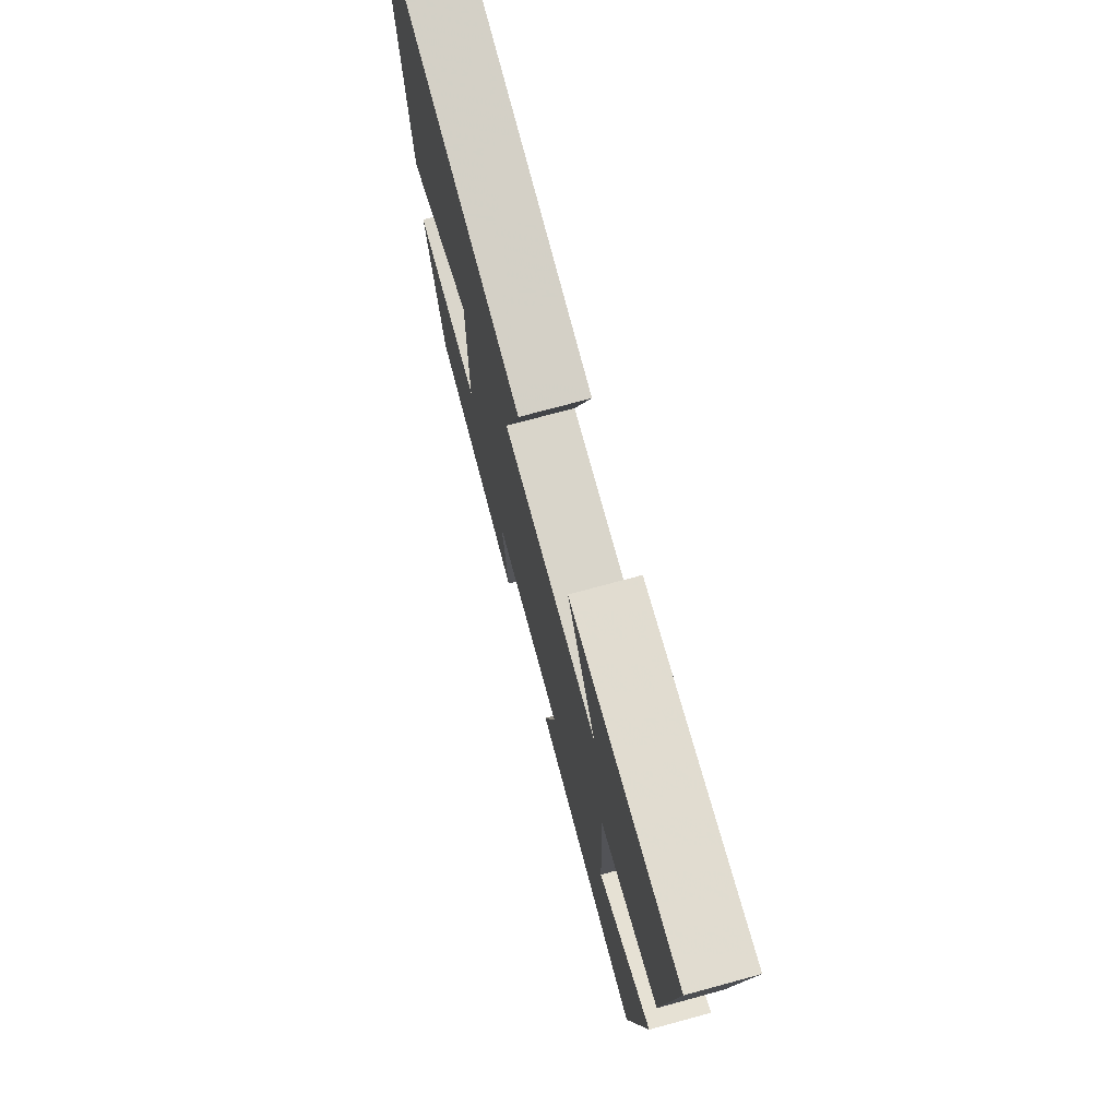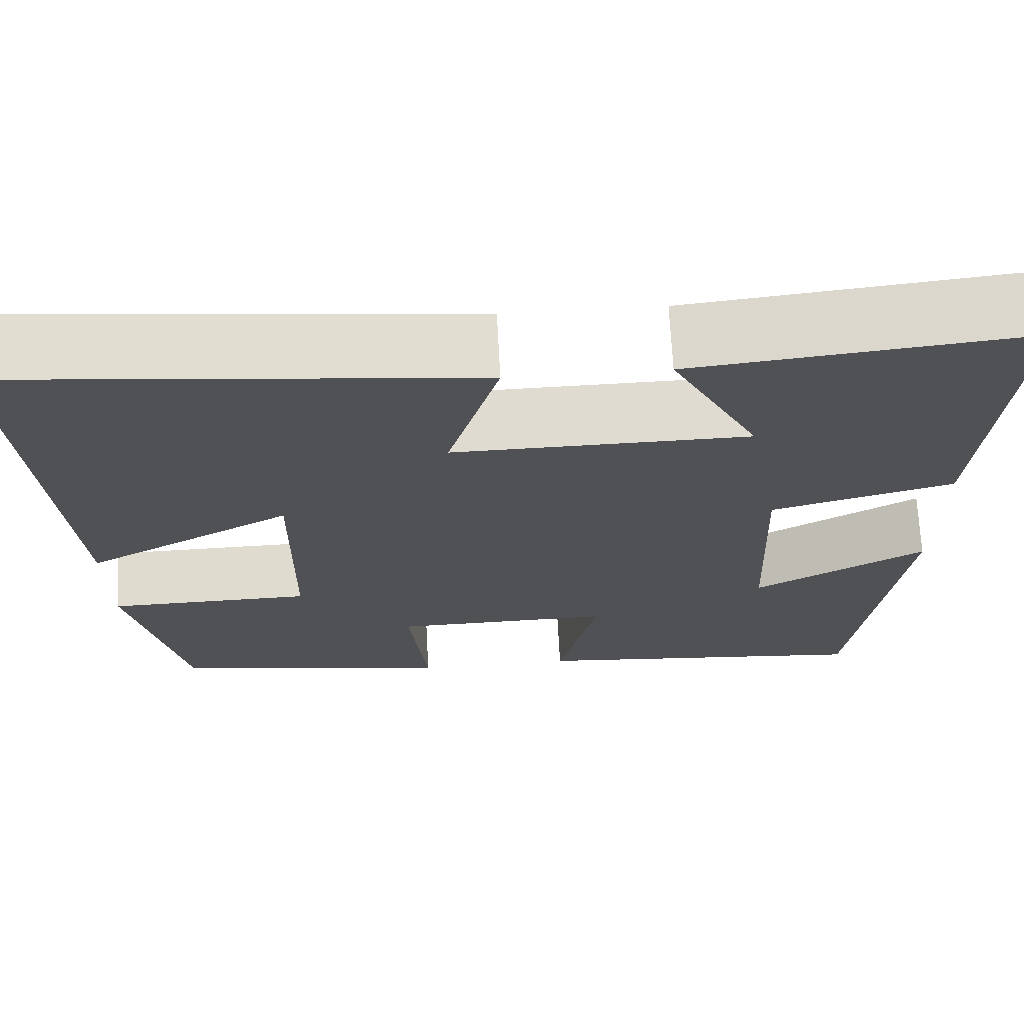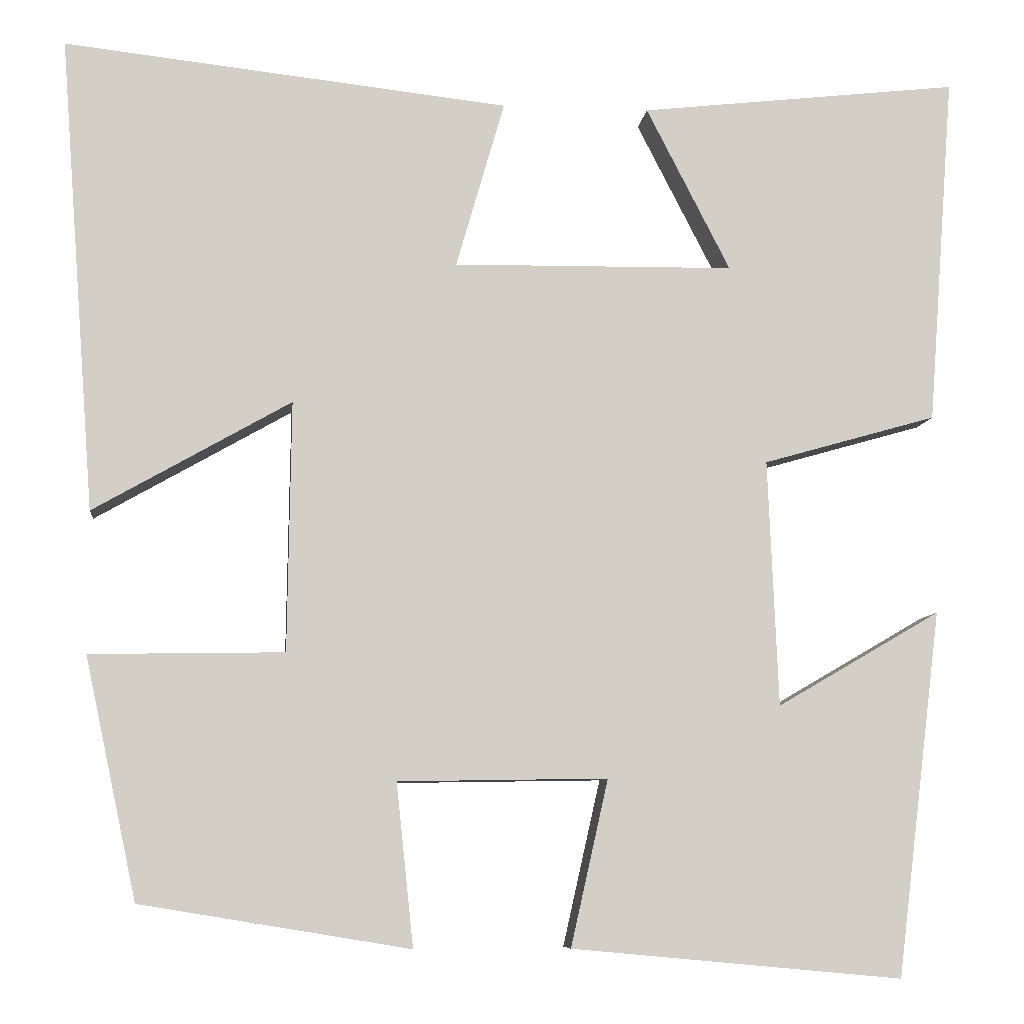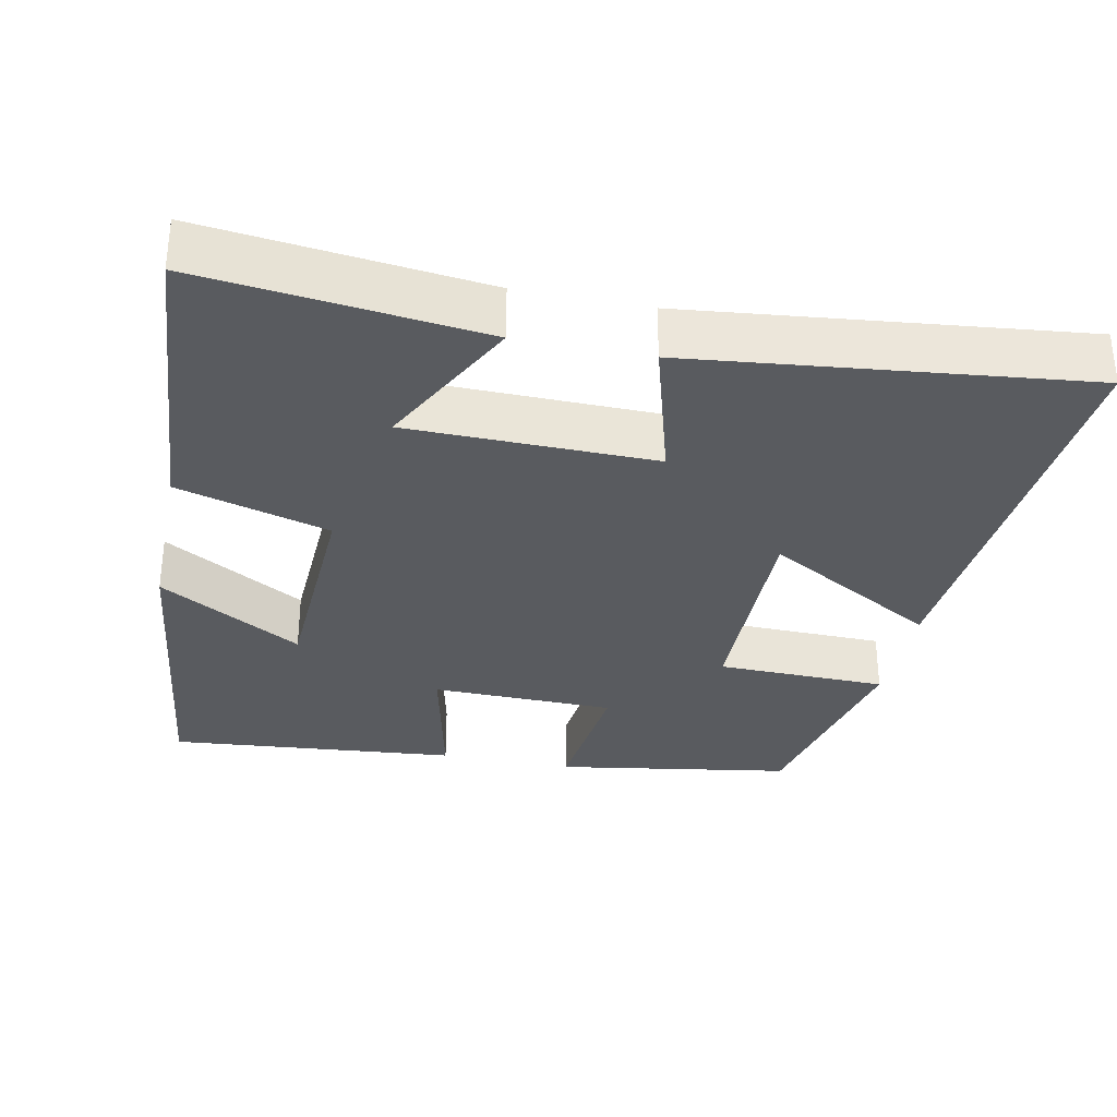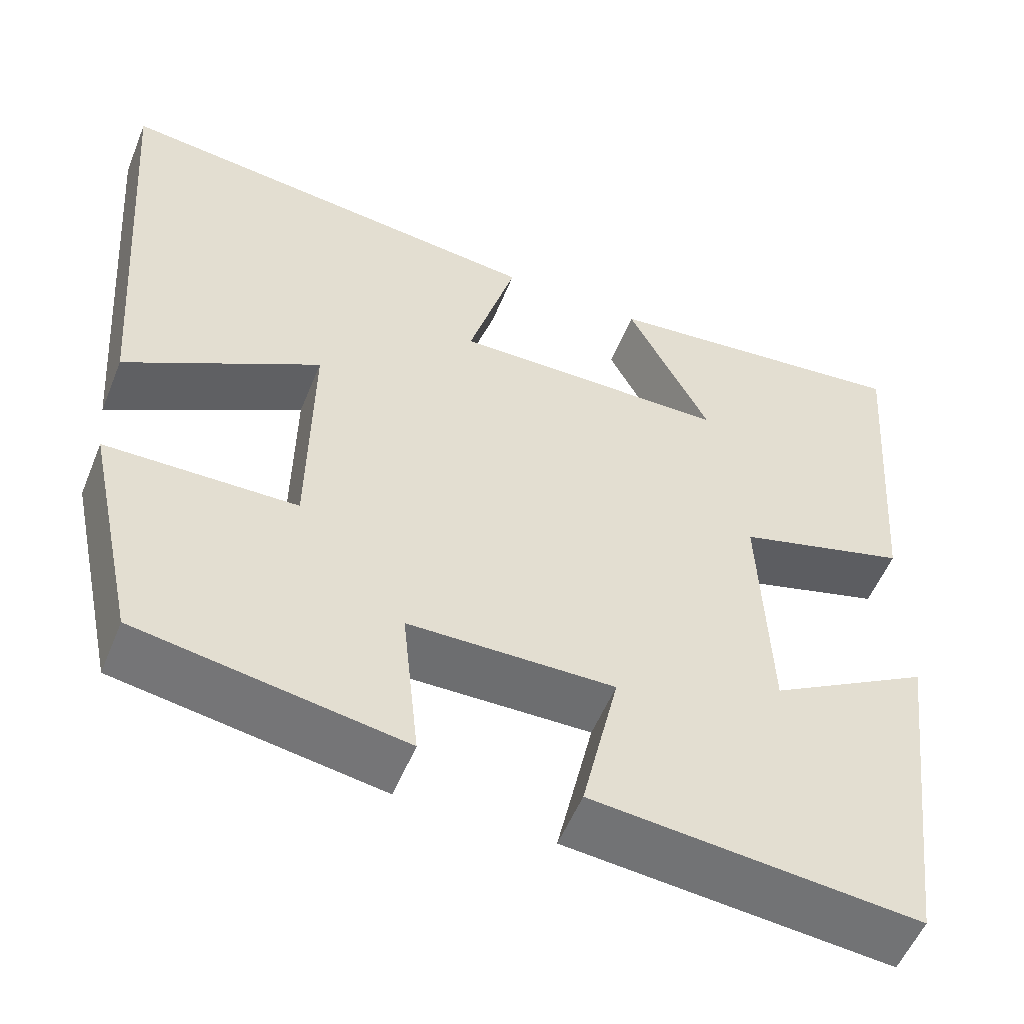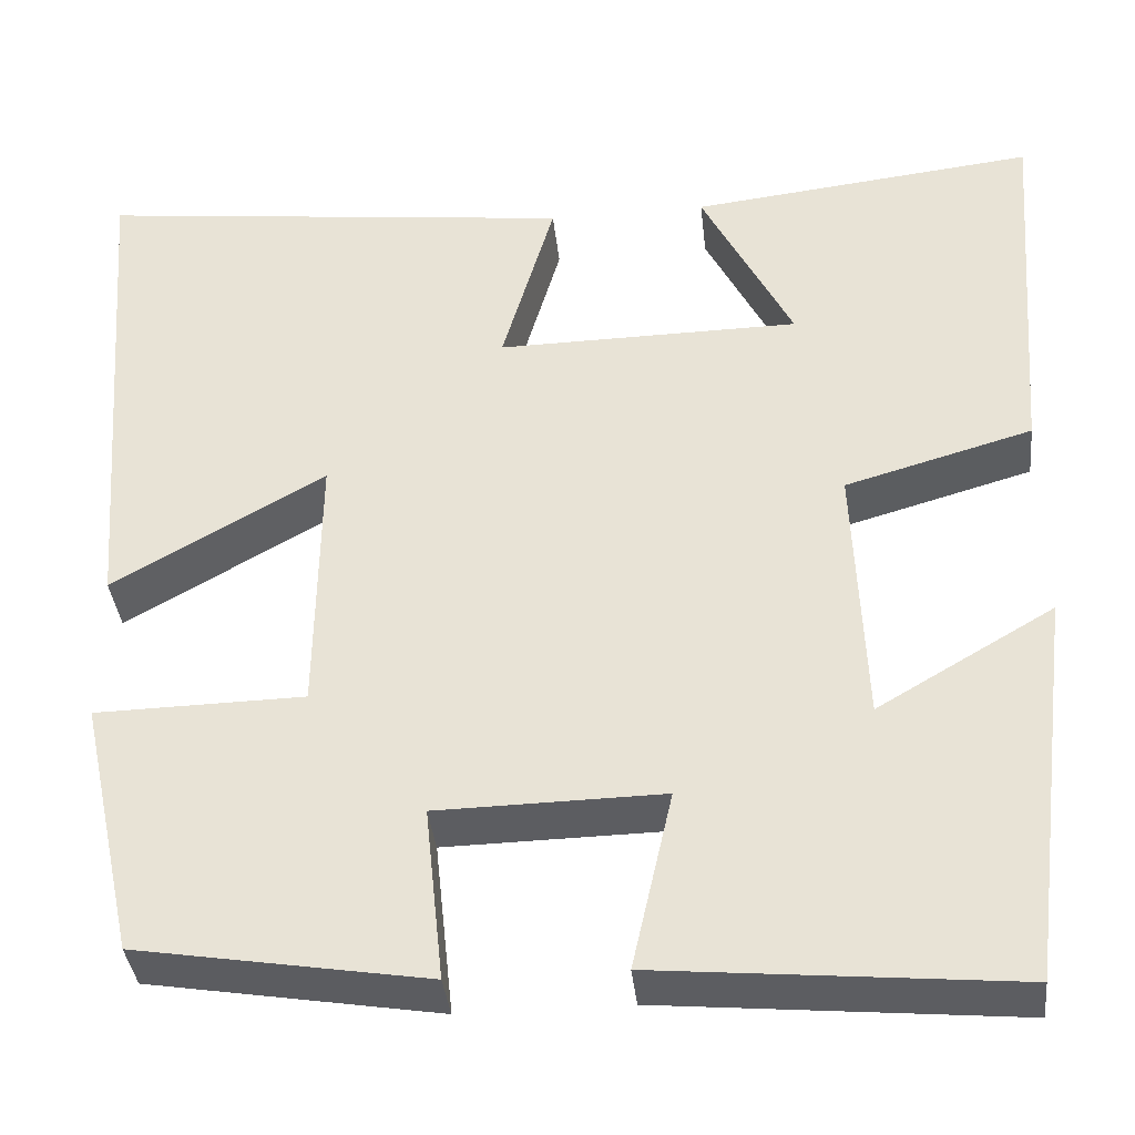
<metadata>
{"format":"obj","ext":"obj","renderer":"f3d","projection":"perspective","resolution":1024,"background":"white","views":[{"elev":75.0,"azim":-105.1,"up":"+Z"},{"elev":69.9,"azim":177.0,"up":"+Z"},{"elev":-7.9,"azim":173.9,"up":"+Z"},{"elev":-32.4,"azim":-11.7,"up":"+Y"},{"elev":-54.4,"azim":158.1,"up":"+Z"},{"elev":-37.2,"azim":-173.9,"up":"+Z"}]}
</metadata>
<code>
v -0.531 0.07 0.542
v -0.155 0.07 0.5
v -0.254 0.07 0.307
v 0.076 0.07 0.303
v 0.019 0.07 0.5
v 0.542 0.07 0.559
v 0.5 0.07 0.001
v 0.268 0.07 0.133
v 0.272 0.07 -0.161
v 0.5 0.07 -0.165
v 0.439 0.07 -0.448
v 0.123 0.07 -0.5
v 0.143 0.07 -0.309
v -0.103 0.07 -0.305
v -0.059 0.07 -0.5
v -0.447 0.07 -0.536
v -0.5 0.07 -0.107
v -0.308 0.07 -0.219
v -0.296 0.07 0.071
v -0.5 0.07 0.129
v -0.531 0 0.542
v -0.155 0 0.5
v -0.254 0 0.307
v 0.076 0 0.303
v 0.019 0 0.5
v 0.542 0 0.559
v 0.5 0 0.001
v 0.268 0 0.133
v 0.272 0 -0.161
v 0.5 0 -0.165
v 0.439 0 -0.448
v 0.123 0 -0.5
v 0.143 0 -0.309
v -0.103 0 -0.305
v -0.059 0 -0.5
v -0.447 0 -0.536
v -0.5 0 -0.107
v -0.308 0 -0.219
v -0.296 0 0.071
v -0.5 0 0.129
f 19 20 1
f 15 16 17 18
f 14 15 18 19
f 13 14 19 1
f 9 10 11 12
f 8 9 12 13
f 5 6 7 8
f 4 5 8
f 3 4 8 13
f 1 2 3
f 1 3 13
f 21 40 39
f 38 37 36 35
f 39 38 35 34
f 21 39 34 33
f 32 31 30 29
f 33 32 29 28
f 28 27 26 25
f 28 25 24
f 33 28 24 23
f 23 22 21
f 33 23 21
f 1 21 22 2
f 2 22 23 3
f 3 23 24 4
f 4 24 25 5
f 5 25 26 6
f 6 26 27 7
f 7 27 28 8
f 8 28 29 9
f 9 29 30 10
f 10 30 31 11
f 11 31 32 12
f 12 32 33 13
f 13 33 34 14
f 14 34 35 15
f 15 35 36 16
f 16 36 37 17
f 17 37 38 18
f 18 38 39 19
f 19 39 40 20
f 20 40 21 1

</code>
